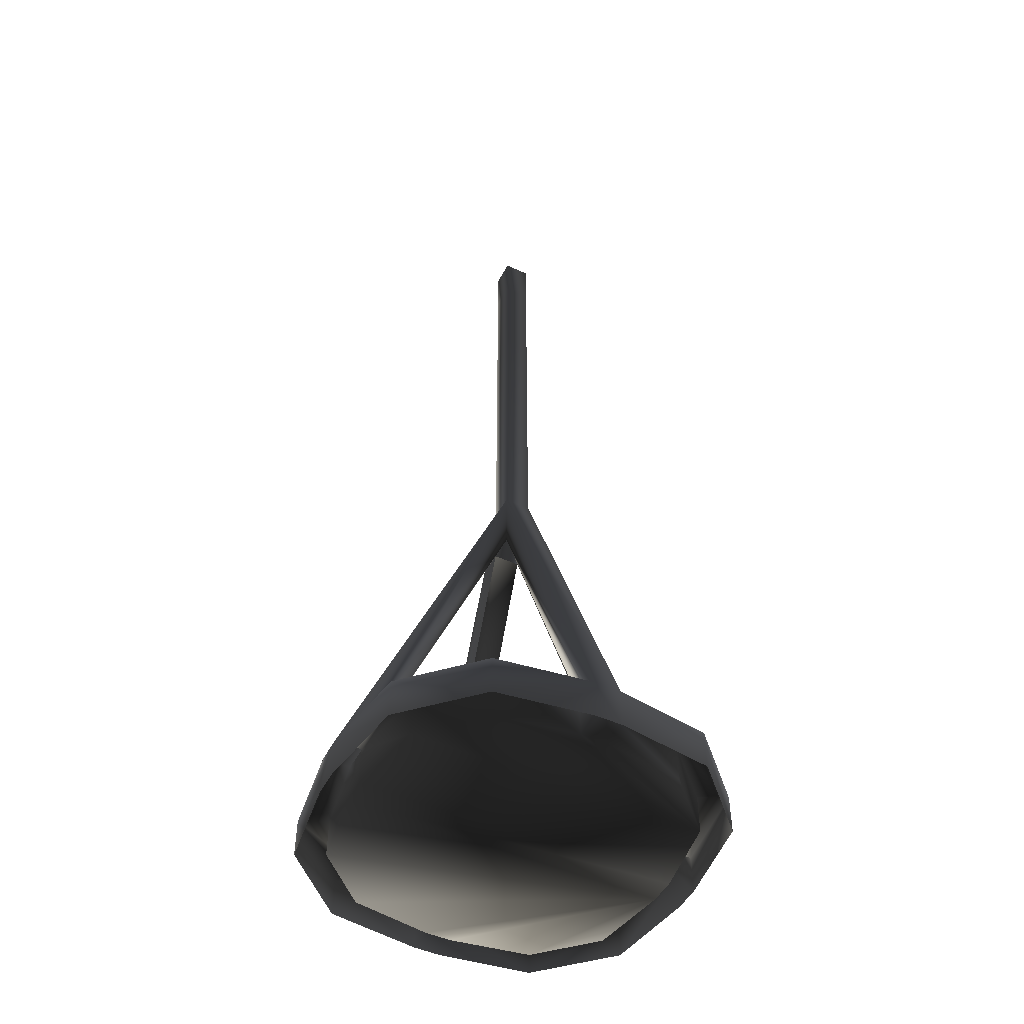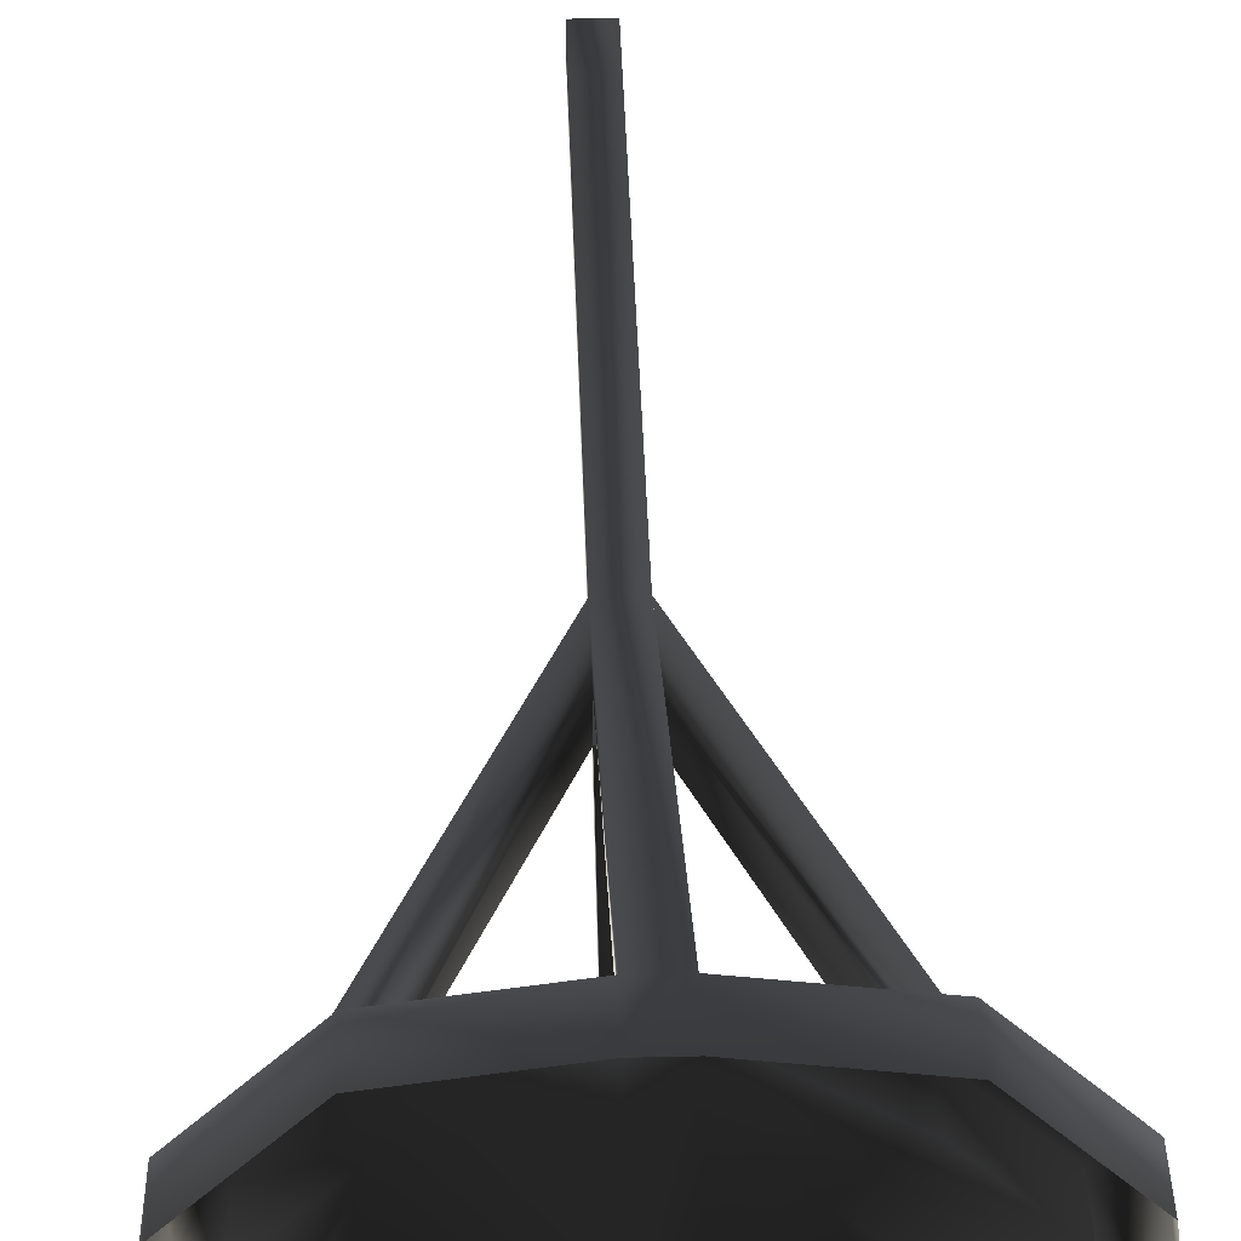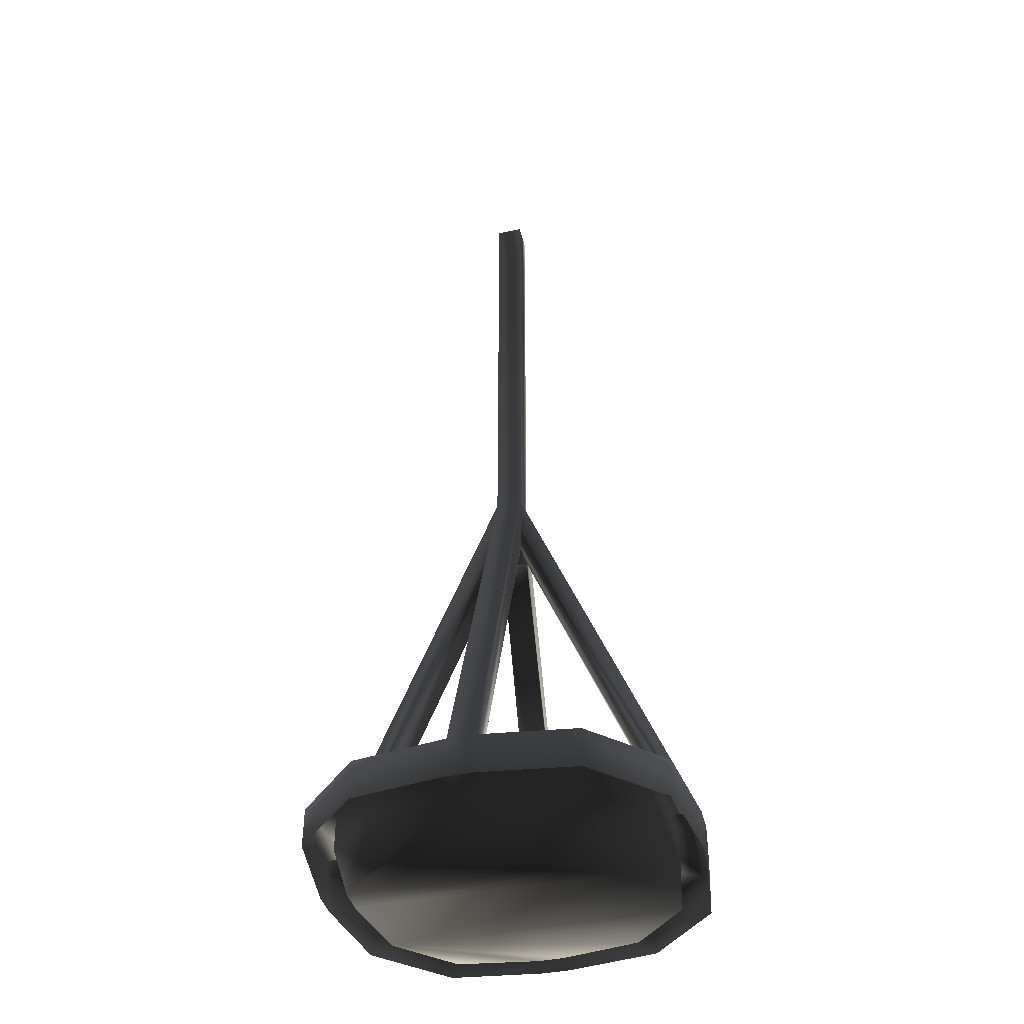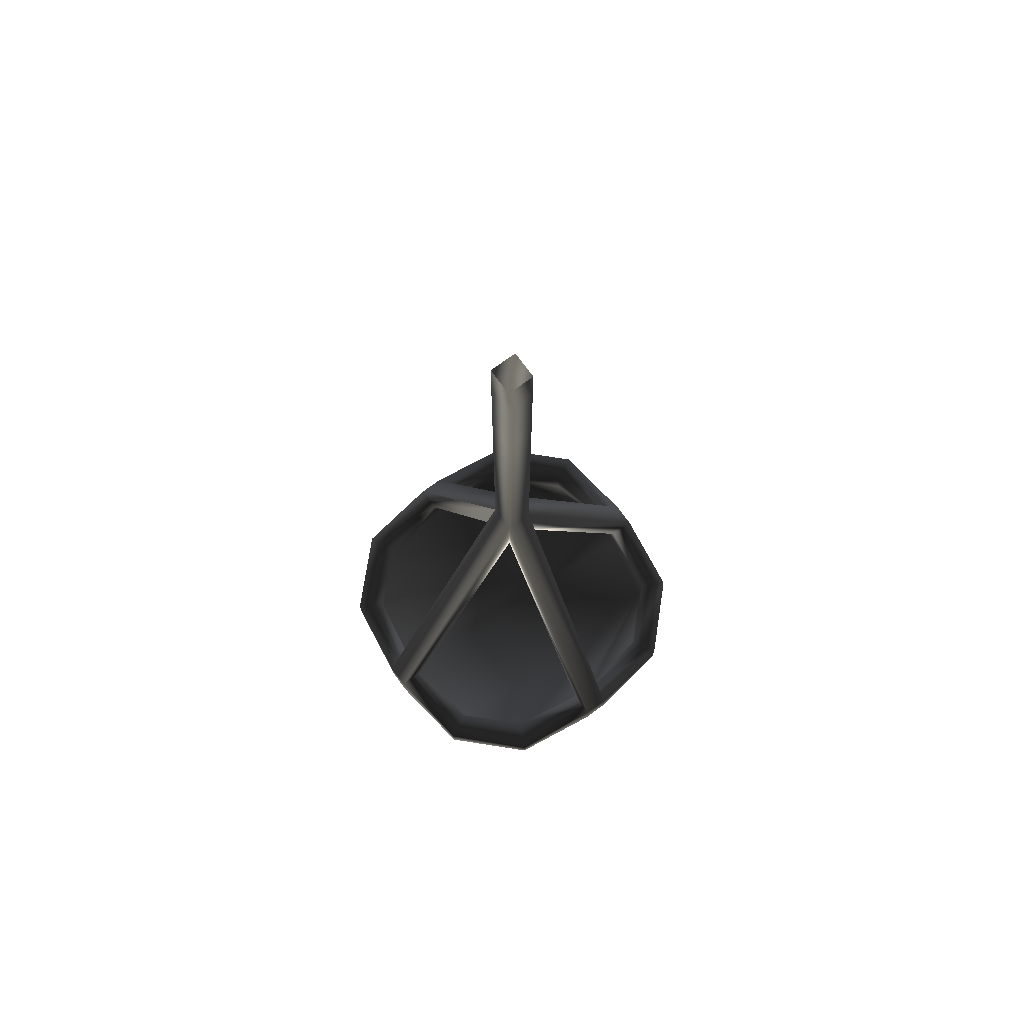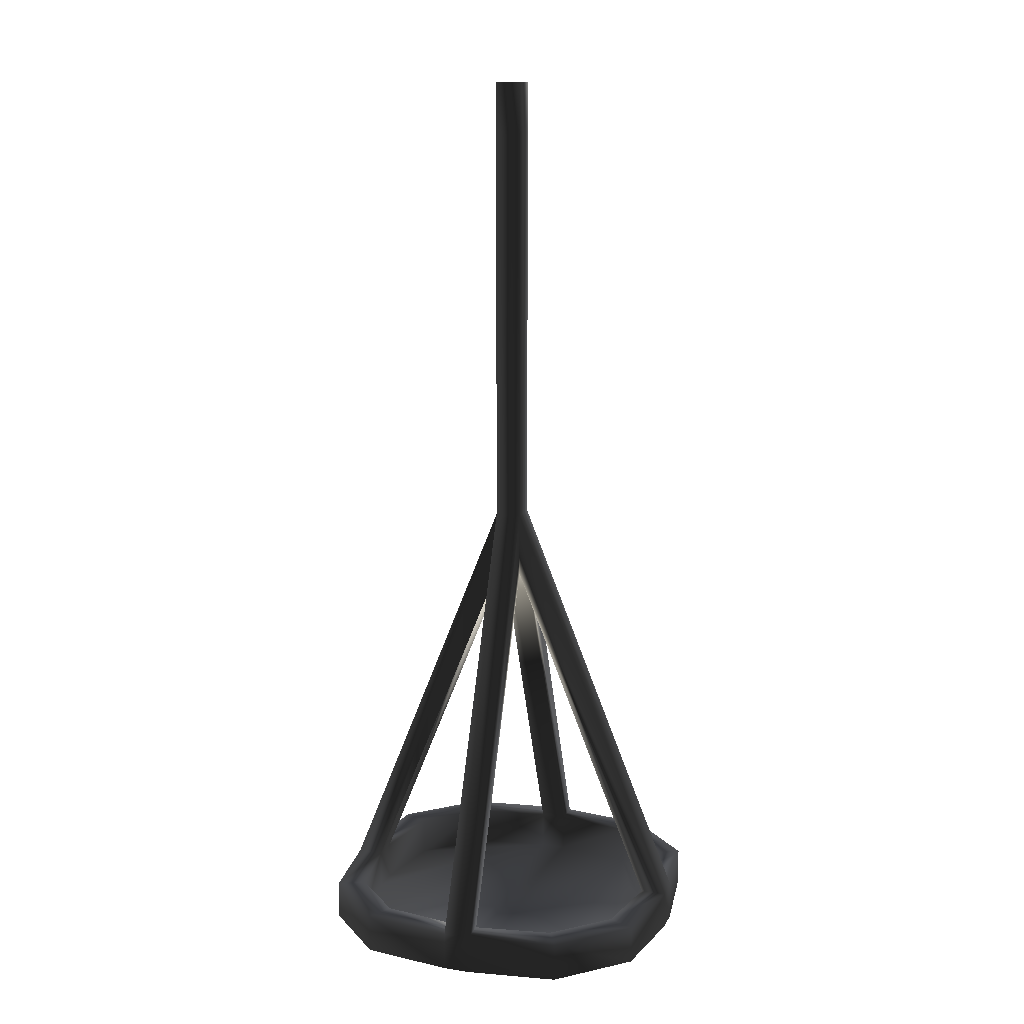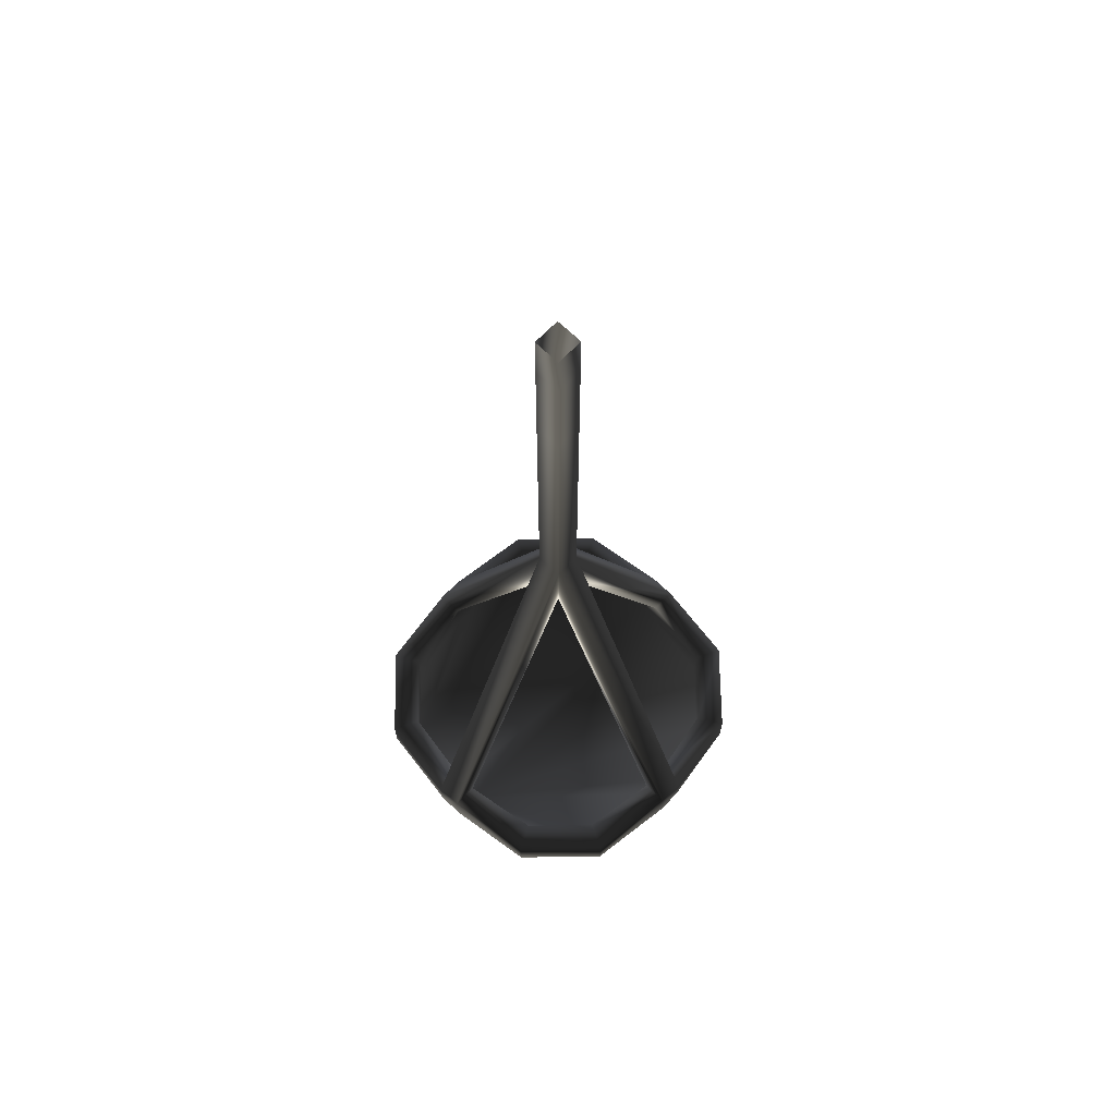
<metadata>
{"format":"obj","ext":"obj","renderer":"f3d","projection":"perspective","resolution":1024,"background":"white","views":[{"elev":-49.0,"azim":-116.8,"up":"+Y"},{"elev":38.2,"azim":-1.7,"up":"+Z"},{"elev":-41.5,"azim":104.1,"up":"+Y"},{"elev":75.0,"azim":-126.2,"up":"+Y"},{"elev":13.6,"azim":-161.2,"up":"+Y"},{"elev":68.0,"azim":44.1,"up":"+Y"}]}
</metadata>
<code>
v 4 176 60
v 4 268 60
v 4 268 68
v 4 176 68
v 4 176 68
v 4 268 68
v -4 268 68
v -4 176 68
v -4 176 68
v -4 268 68
v -4 268 60
v -4 176 60
v -4 176 60
v -4 268 60
v 4 268 60
v 4 176 60
v -48 48 60
v -4 156 60
v -4 156 68
v -48 48 68
v -48 48 68
v -4 156 68
v -4 176 68
v -56 48 68
v -56 48 68
v -4 176 68
v -4 176 60
v -56 48 60
v -56 48 60
v -4 156 60
v -48 48 60
v 4 156 60
v 48 48 60
v 48 48 68
v 4 156 68
v 4 156 68
v 48 48 68
v 56 48 68
v 4 176 68
v 4 176 68
v 56 48 68
v 56 48 60
v 4 176 60
v 4 176 60.04
v 56 48 60
v 48 48 60
v 4 156 60.04
v 4 156 68
v 4 48 112
v -4 48 112
v -4 156 68
v -4 156 68
v -4 48 112
v -4 48 120
v -4 176 68
v -4 176 68
v -4 48 120
v 4 48 120
v 4 176 68
v 4 176 68
v 4 48 120
v 4 48 112
v 4 156 68
v 4 48 16
v 4 156 60
v -4 156 60
v -4 48 16
v -4 48 16
v -4 156 60
v -4 48 8
v -4 48 8
v 4 48 8
v 4 48 8
v 4 156 60
v 4 48 16
v 32 48 12
v 32 36 12
v 4 36 8
v 4 48 8
v 52 48 32
v 52 36 32
v 32 36 12
v 32 48 12
v 52 48 32
v 56 48 60
v 56 36 60
v 52 36 32
v 28 48 20
v 32 48 12
v 4 48 8
v 4 48 16
v 44 48 36
v 52 48 32
v 48 48 60
v 56 48 60
v 52 48 32
v 44 48 36
v 28 48 20
v 4 48 16
v 4 36 16
v 28 36 20
v 44 48 36
v 28 48 20
v 28 36 20
v 44 36 36
v 48 48 60
v 44 48 36
v 44 36 36
v 48 36 60
v -32 36 12
v -32 48 12
v -4 48 8
v -4 36 8
v -52 36 32
v -52 48 32
v -32 48 12
v -32 36 12
v -56 48 60
v -52 48 32
v -52 36 32
v -56 36 60
v -32 48 12
v -28 48 20
v -4 48 16
v -4 48 8
v -52 48 32
v -44 48 36
v -56 48 60
v -48 48 60
v -44 48 36
v -52 48 32
v -4 48 16
v -28 48 20
v -28 36 20
v -4 36 16
v -28 48 20
v -44 48 36
v -44 36 36
v -28 36 20
v -44 48 36
v -48 48 60
v -48 36 60
v -44 36 36
v -32 48 116
v -32 36 116
v -4 36 120
v -4 48 120
v -52 48 96
v -52 36 96
v -32 36 116
v -32 48 116
v -52 48 96
v -56 48 68
v -56 36 68
v -52 36 96
v -28 48 108
v -32 48 116
v -4 48 120
v -4 48 112
v -44 48 92
v -52 48 96
v -48 48 68
v -56 48 68
v -28 48 108
v -4 48 112
v -4 36 112
v -28 36 108
v -44 48 92
v -28 48 108
v -28 36 108
v -44 36 92
v -48 48 68
v -44 48 92
v -44 36 92
v -48 36 68
v 32 36 116
v 32 48 116
v 4 48 120
v 4 36 120
v 52 36 96
v 52 48 96
v 32 48 116
v 32 36 116
v 56 48 68
v 52 48 96
v 52 36 96
v 56 36 68
v 32 48 116
v 28 48 108
v 4 48 112
v 4 48 120
v 52 48 96
v 44 48 92
v 56 48 68
v 48 48 68
v 4 48 112
v 28 48 108
v 28 36 108
v 4 36 112
v 28 48 108
v 44 48 92
v 44 36 92
v 28 36 108
v 44 48 92
v 48 48 68
v 48 36 68
v 44 36 92
v -4 48 8
v 4 48 8
v 4 36 8
v -4 36 8
v 4 48 120
v -4 48 120
v -4 36 120
v 4 36 120
v 4 36 112
v -4 36 112
v 4 48 16
v -4 48 16
v -4 36 16
v 4 36 16
v 56 36 60
v 56 48 60
v 56 48 68
v 56 36 68
v 48 36 68
v 48 48 68
v -48 48 68
v -48 36 68
v -56 48 60
v -56 36 60
v -56 36 68
v -56 48 68
v 4 36 112
v 28 36 108
v 44 36 92
v 48 36 68
v 48 36 60
v 44 36 36
v 28 36 20
v 4 36 16
v -28 36 108
v -4 36 112
v -4 36 16
v -28 36 20
v -44 36 36
v -48 36 60
v -48 36 68
v -44 36 92
v 4 36 16
v -4 36 16
v -4 36 112
v 4 36 112
v 4 284 60
v 4 284 68
v 4 284 68
v -4 284 68
v -4 284 68
v -4 284 60
v -4 284 60
v 4 284 60
v 4 300 60
v 4 300 68
v 4 300 68
v -4 300 68
v -4 300 68
v -4 300 60
v -4 300 60
v 4 300 60
v 4 316 60
v 4 316 68
v 4 300 68
v 4 316 68
v -4 316 68
v -4 300 68
v -4 316 68
v -4 316 60
v -4 316 60
v 4 316 60
f 1/0 2/0 3/0
f 1/0 3/0 4/0
f 5/0 6/0 7/0
f 5/0 7/0 8/0
f 9/0 10/0 11/0
f 9/0 11/0 12/0
f 13/0 14/0 15/0
f 13/0 15/0 16/0
f 17/0 18/0 19/0
f 17/0 19/0 20/0
f 21/0 22/0 23/0
f 21/0 23/0 24/0
f 25/0 26/0 27/0
f 25/0 27/0 28/0
f 29/0 13/0 30/0
f 29/0 30/0 31/0
f 32/0 33/0 34/0
f 32/0 34/0 35/0
f 36/0 37/0 38/0
f 36/0 38/0 39/0
f 40/0 41/0 42/0
f 40/0 42/0 43/0
f 44/0 45/0 46/0
f 44/0 46/0 47/0
f 48/0 49/0 50/0
f 48/0 50/0 51/0
f 52/0 53/0 54/0
f 52/0 54/0 55/0
f 56/0 57/0 58/0
f 56/0 58/0 59/0
f 60/0 61/0 62/0
f 60/0 62/0 63/0
f 64/0 65/0 66/0
f 64/0 66/0 67/0
f 68/0 69/0 12/0
f 68/0 12/0 70/0
f 71/0 13/0 16/0
f 71/0 16/0 72/0
f 73/0 1/0 74/0
f 73/0 74/0 75/0
f 76/0 77/0 78/0
f 76/0 78/0 79/0
f 80/0 81/0 82/0
f 80/0 82/0 83/0
f 84/0 85/0 86/0
f 84/0 86/0 87/0
f 88/0 89/0 90/0
f 88/0 90/0 91/0
f 92/0 93/0 89/0
f 92/0 89/0 88/0
f 94/0 95/0 96/0
f 94/0 96/0 97/0
f 98/0 99/0 100/0
f 98/0 100/0 101/0
f 102/0 103/0 104/0
f 102/0 104/0 105/0
f 106/0 107/0 108/0
f 106/0 108/0 109/0
f 110/0 111/0 112/0
f 110/0 112/0 113/0
f 114/0 115/0 116/0
f 114/0 116/0 117/0
f 118/0 119/0 120/0
f 118/0 120/0 121/0
f 122/0 123/0 124/0
f 122/0 124/0 125/0
f 126/0 127/0 123/0
f 126/0 123/0 122/0
f 128/0 129/0 130/0
f 128/0 130/0 131/0
f 132/0 133/0 134/0
f 132/0 134/0 135/0
f 136/0 137/0 138/0
f 136/0 138/0 139/0
f 140/0 141/0 142/0
f 140/0 142/0 143/0
f 144/0 145/0 146/0
f 144/0 146/0 147/0
f 148/0 149/0 150/0
f 148/0 150/0 151/0
f 152/0 153/0 154/0
f 152/0 154/0 155/0
f 156/0 157/0 158/0
f 156/0 158/0 159/0
f 160/0 161/0 157/0
f 160/0 157/0 156/0
f 162/0 163/0 161/0
f 162/0 161/0 160/0
f 164/0 165/0 166/0
f 164/0 166/0 167/0
f 168/0 169/0 170/0
f 168/0 170/0 171/0
f 172/0 173/0 174/0
f 172/0 174/0 175/0
f 176/0 177/0 178/0
f 176/0 178/0 179/0
f 180/0 181/0 182/0
f 180/0 182/0 183/0
f 184/0 185/0 186/0
f 184/0 186/0 187/0
f 188/0 189/0 190/0
f 188/0 190/0 191/0
f 192/0 193/0 189/0
f 192/0 189/0 188/0
f 194/0 195/0 193/0
f 194/0 193/0 192/0
f 196/0 197/0 198/0
f 196/0 198/0 199/0
f 200/0 201/0 202/0
f 200/0 202/0 203/0
f 204/0 205/0 206/0
f 204/0 206/0 207/0
f 208/0 209/0 210/0
f 208/0 210/0 211/0
f 212/0 213/0 214/0
f 212/0 214/0 215/0
f 50/0 49/0 216/0
f 50/0 216/0 217/0
f 218/0 219/0 220/0
f 218/0 220/0 221/0
f 222/0 223/0 224/0
f 222/0 224/0 225/0
f 106/0 109/0 226/0
f 106/0 226/0 227/0
f 142/0 141/0 228/0
f 142/0 228/0 229/0
f 230/0 231/0 232/0
f 230/0 232/0 233/0
f 234/0 235/0 236/0
f 234/0 236/0 237/0
f 234/0 237/0 238/0
f 234/0 238/0 239/0
f 234/0 239/0 240/0
f 234/0 240/0 241/0
f 242/0 243/0 244/0
f 242/0 244/0 245/0
f 242/0 245/0 246/0
f 242/0 246/0 247/0
f 242/0 247/0 248/0
f 242/0 248/0 249/0
f 250/0 251/0 252/0
f 250/0 252/0 253/0
f 2/0 254/0 255/0
f 2/0 255/0 3/0
f 6/0 256/0 257/0
f 6/0 257/0 7/0
f 10/0 258/0 259/0
f 10/0 259/0 11/0
f 14/0 260/0 261/0
f 14/0 261/0 15/0
f 254/0 262/0 263/0
f 254/0 263/0 255/0
f 256/0 264/0 265/0
f 256/0 265/0 257/0
f 258/0 266/0 267/0
f 258/0 267/0 259/0
f 260/0 268/0 269/0
f 260/0 269/0 261/0
f 262/0 270/0 271/0
f 262/0 271/0 263/0
f 272/0 273/0 274/0
f 272/0 274/0 275/0
f 266/0 276/0 277/0
f 266/0 277/0 267/0
f 268/0 278/0 279/0
f 268/0 279/0 269/0

</code>
